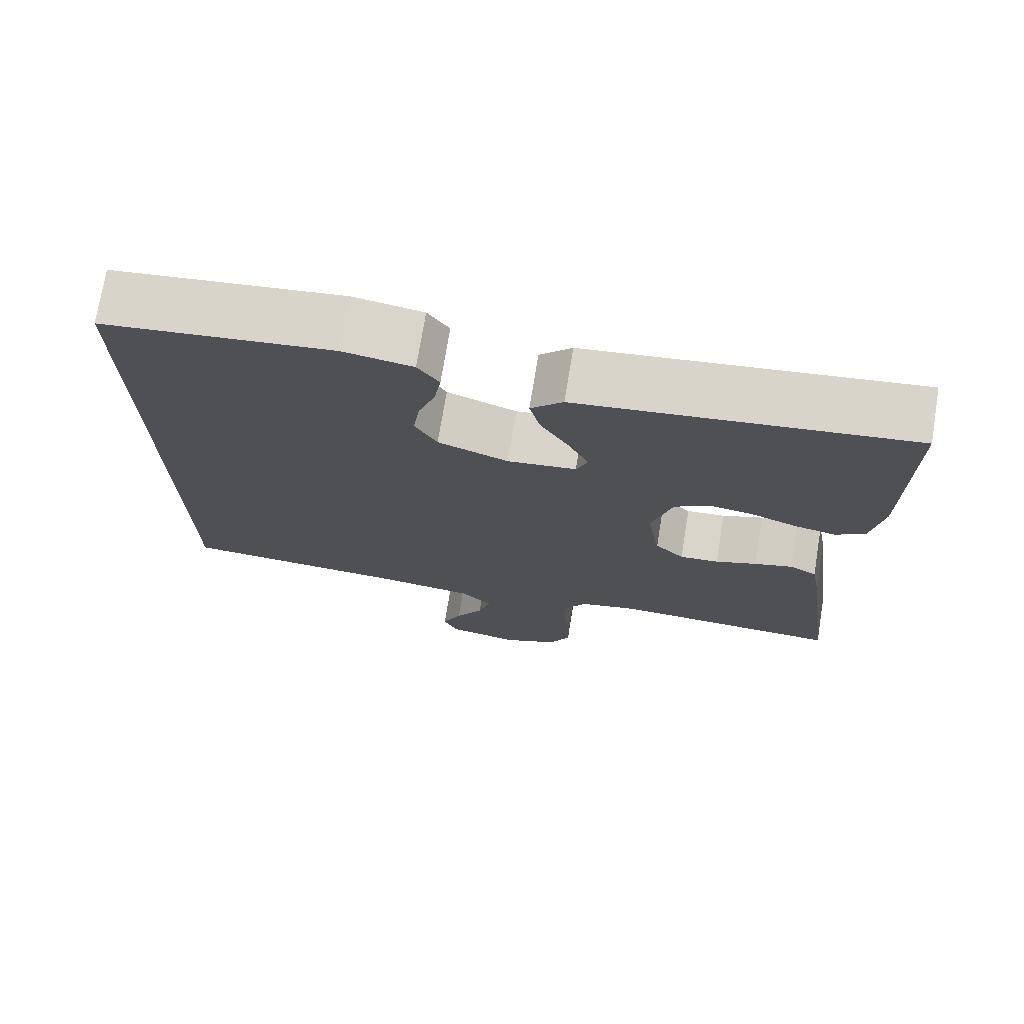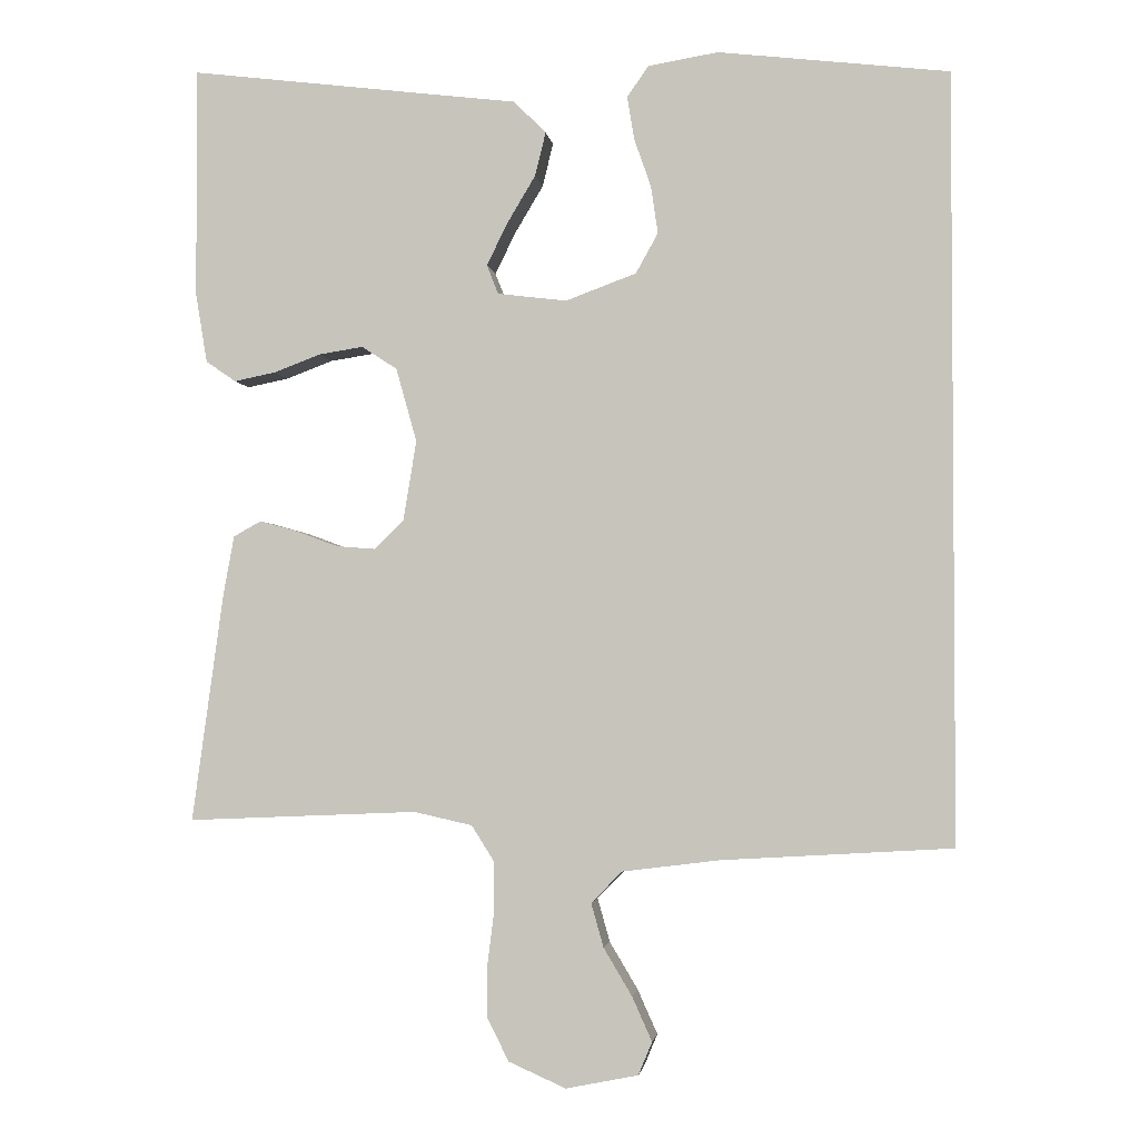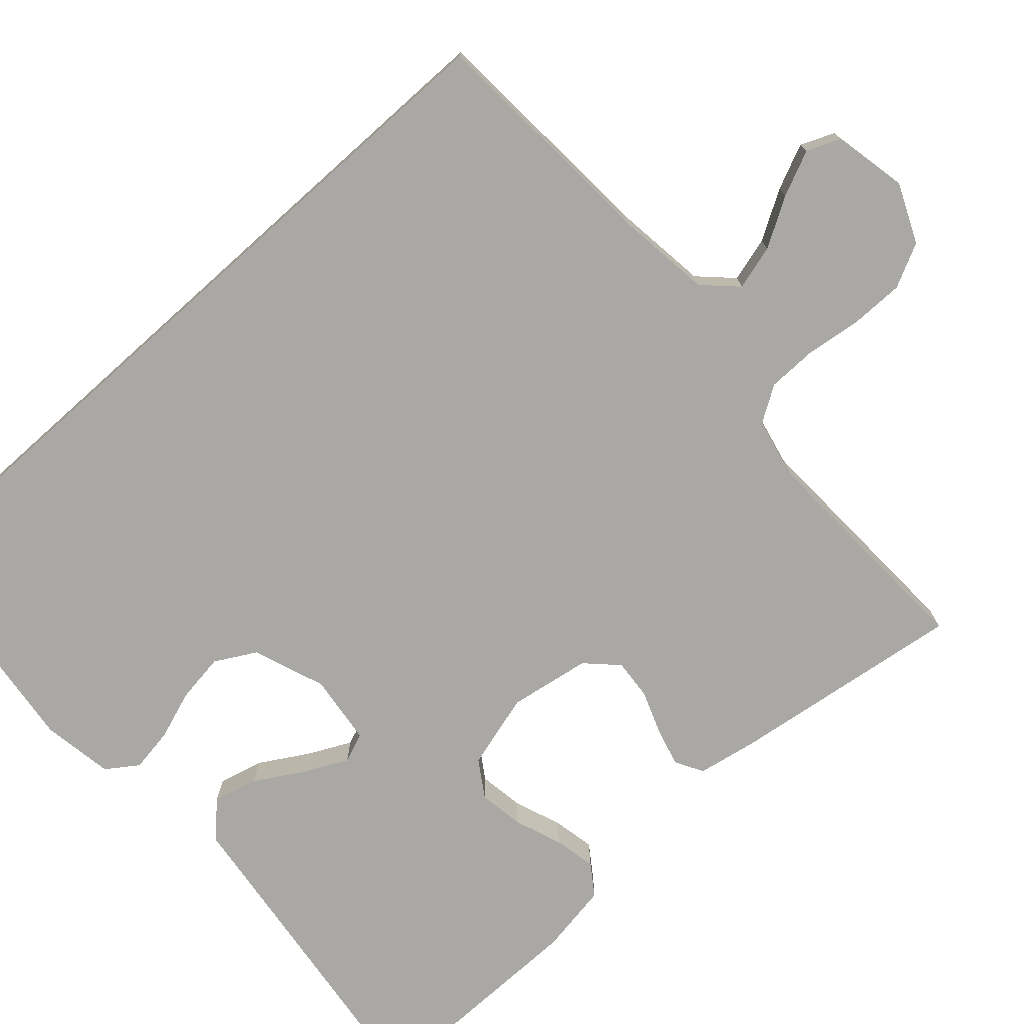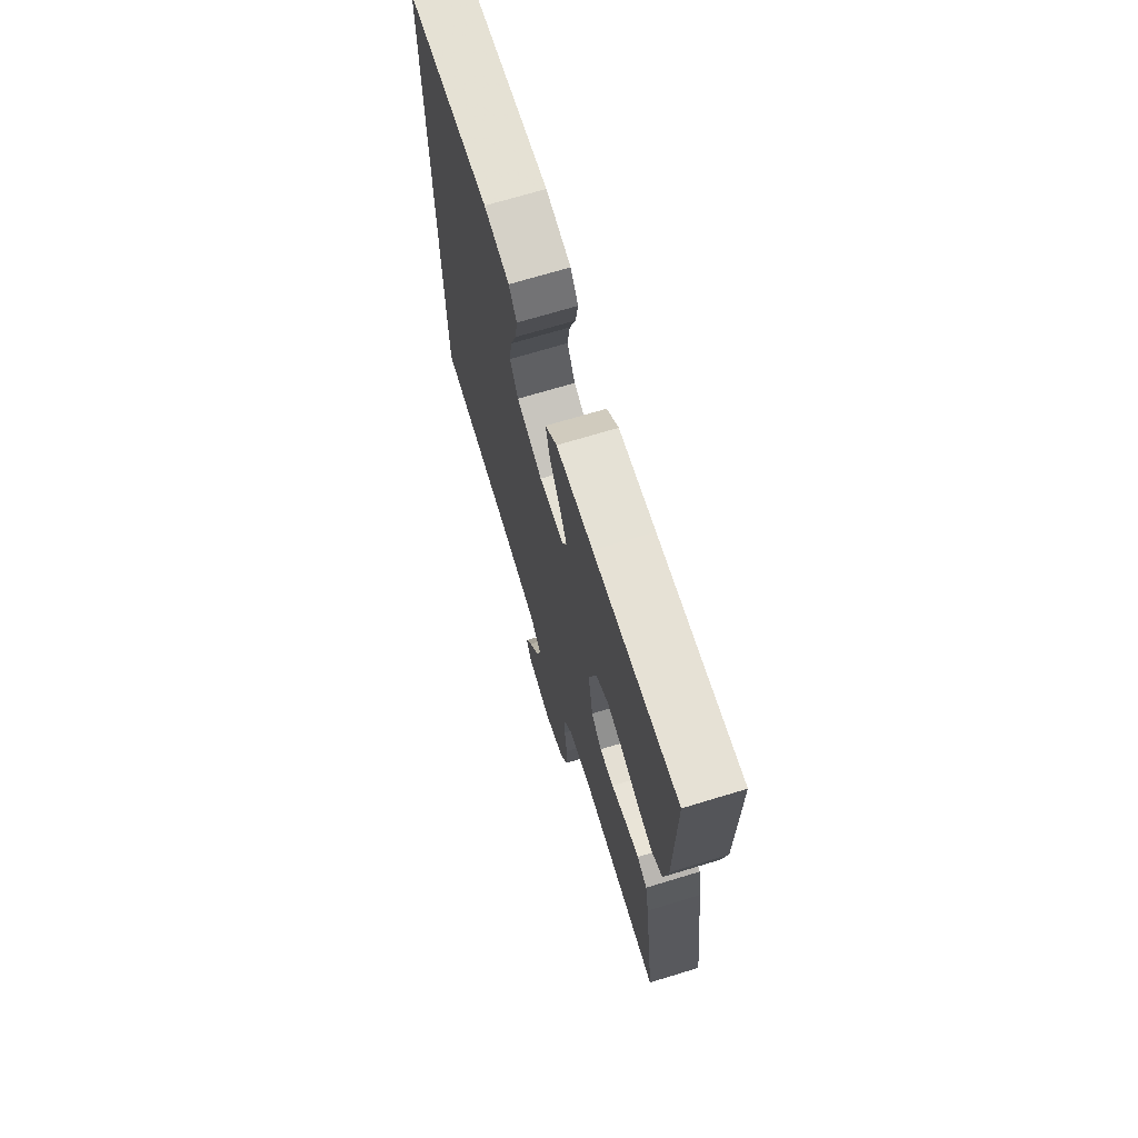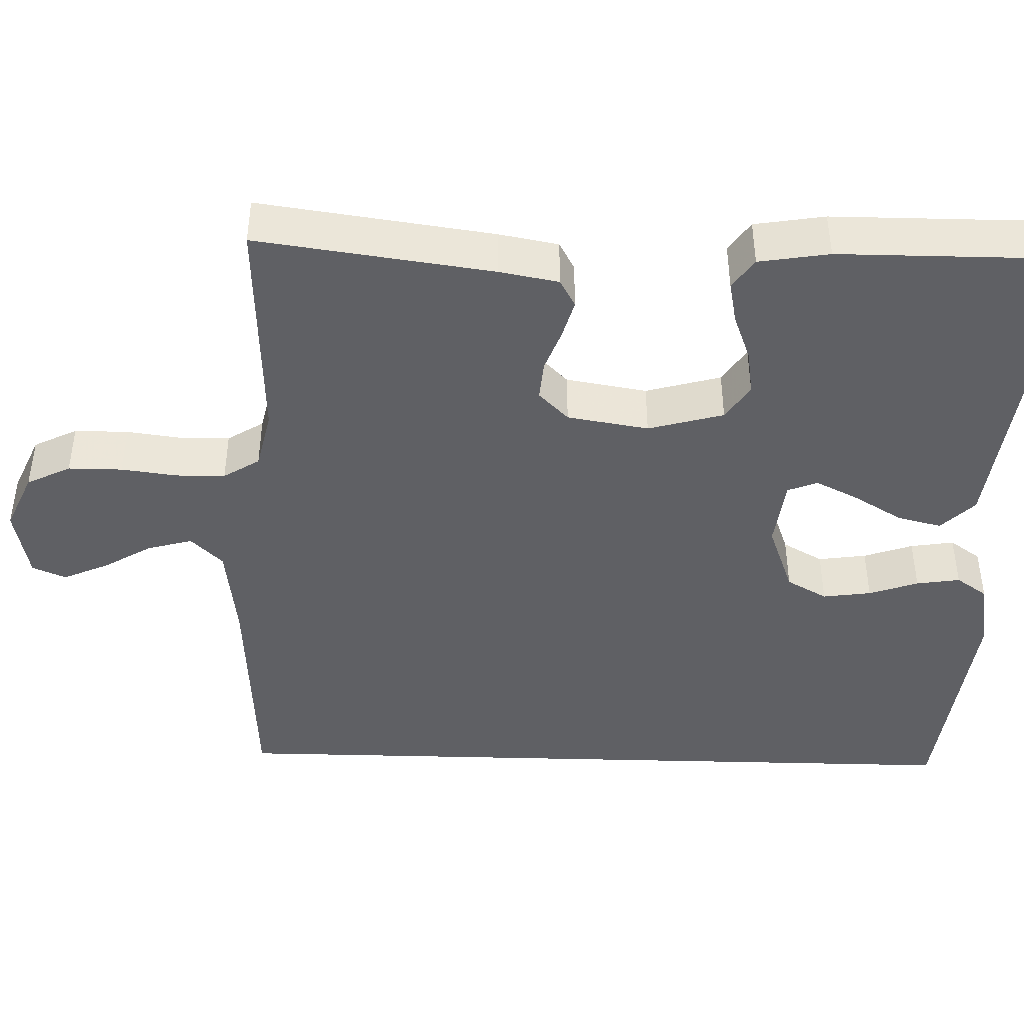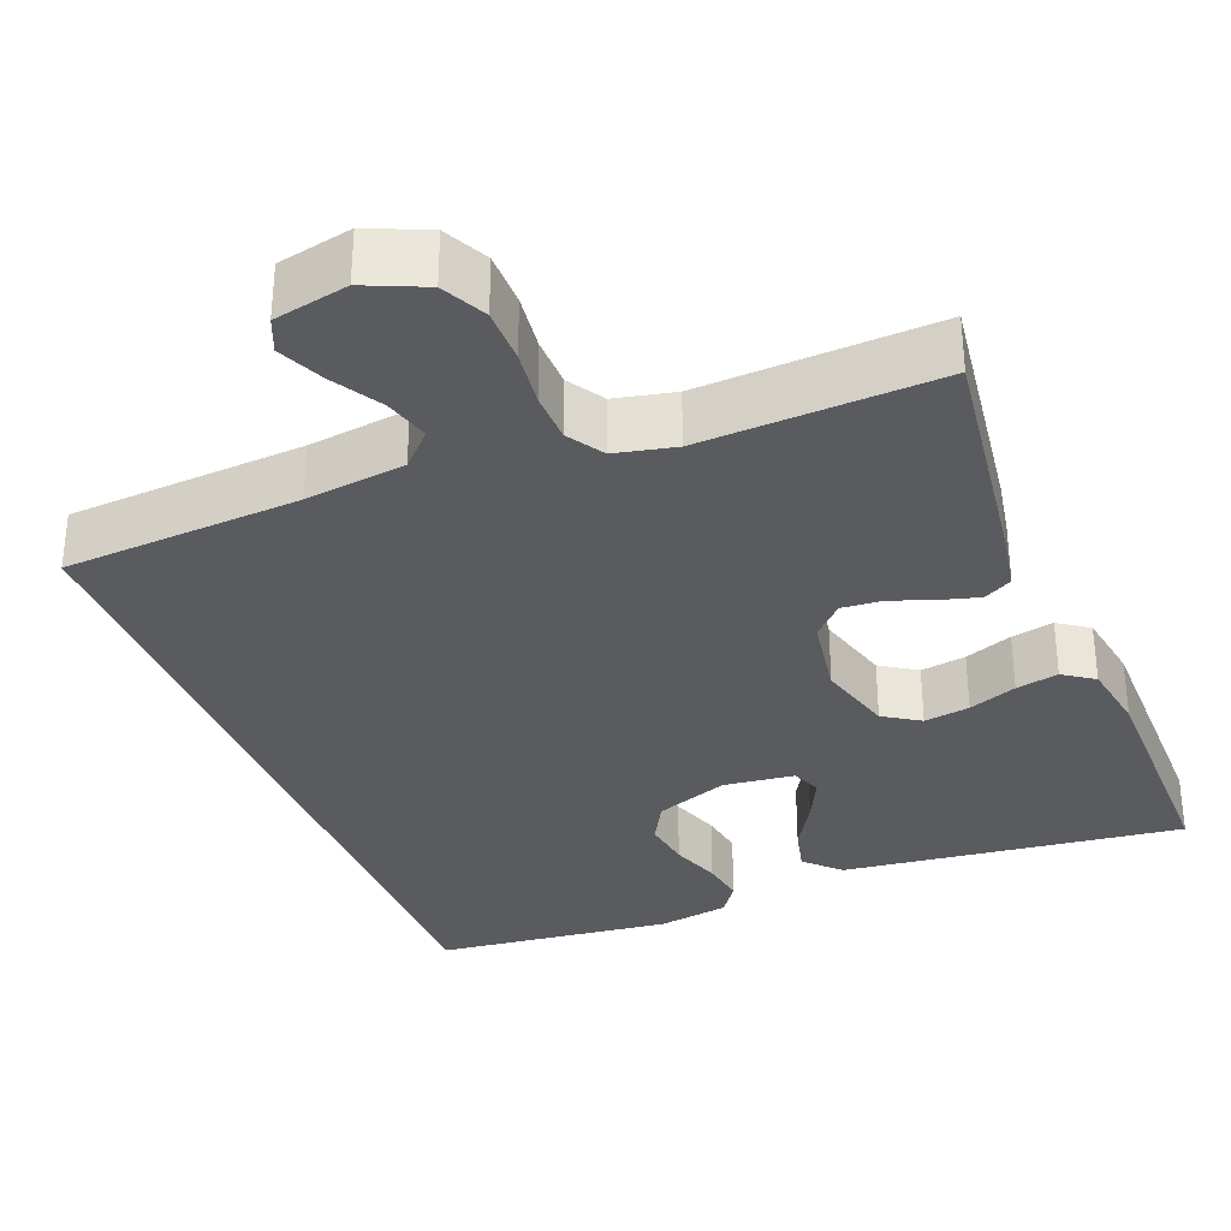
<metadata>
{"format":"obj","ext":"obj","renderer":"f3d","projection":"perspective","resolution":1024,"background":"white","views":[{"elev":73.5,"azim":-170.7,"up":"+Z"},{"elev":-2.4,"azim":7.6,"up":"+Z"},{"elev":-75.1,"azim":131.9,"up":"+Y"},{"elev":70.6,"azim":-106.9,"up":"+Z"},{"elev":-43.3,"azim":-91.7,"up":"+Y"},{"elev":-32.9,"azim":-158.3,"up":"+Y"}]}
</metadata>
<code>
v -0.5 0.07 0.5
v -0.2 0.07 0.463
v -0.069 0.07 0.447
v -0.027 0.07 0.405
v -0.041 0.07 0.348
v -0.078 0.07 0.286
v -0.105 0.07 0.231
v -0.09 0.07 0.193
v 0 0.07 0.182
v 0.092 0.07 0.216
v 0.121 0.07 0.268
v 0.112 0.07 0.33
v 0.09 0.07 0.393
v 0.081 0.07 0.449
v 0.109 0.07 0.489
v 0.2 0.07 0.504
v 0.5 0.07 0.469
v 0.5 0.07 -0.528
v 0.2 0.07 -0.546
v 0.073 0.07 -0.562
v 0.033 0.07 -0.603
v 0.049 0.07 -0.66
v 0.086 0.07 -0.722
v 0.112 0.07 -0.78
v 0.094 0.07 -0.823
v 0 0.07 -0.842
v -0.075 0.07 -0.809
v -0.103 0.07 -0.753
v -0.103 0.07 -0.684
v -0.094 0.07 -0.613
v -0.095 0.07 -0.55
v -0.124 0.07 -0.504
v -0.2 0.07 -0.487
v -0.5 0.07 -0.5
v -0.459 0.07 -0.2
v -0.445 0.07 -0.124
v -0.409 0.07 -0.104
v -0.359 0.07 -0.118
v -0.305 0.07 -0.138
v -0.254 0.07 -0.142
v -0.216 0.07 -0.104
v -0.199 0.07 0
v -0.226 0.07 0.096
v -0.272 0.07 0.126
v -0.33 0.07 0.117
v -0.391 0.07 0.094
v -0.445 0.07 0.083
v -0.484 0.07 0.11
v -0.499 0.07 0.2
v -0.5 0 0.5
v -0.2 0 0.463
v -0.069 0 0.447
v -0.027 0 0.405
v -0.041 0 0.348
v -0.078 0 0.286
v -0.105 0 0.231
v -0.09 0 0.193
v 0 0 0.182
v 0.092 0 0.216
v 0.121 0 0.268
v 0.112 0 0.33
v 0.09 0 0.393
v 0.081 0 0.449
v 0.109 0 0.489
v 0.2 0 0.504
v 0.5 0 0.469
v 0.5 0 -0.528
v 0.2 0 -0.546
v 0.073 0 -0.562
v 0.033 0 -0.603
v 0.049 0 -0.66
v 0.086 0 -0.722
v 0.112 0 -0.78
v 0.094 0 -0.823
v 0 0 -0.842
v -0.075 0 -0.809
v -0.103 0 -0.753
v -0.103 0 -0.684
v -0.094 0 -0.613
v -0.095 0 -0.55
v -0.124 0 -0.504
v -0.2 0 -0.487
v -0.5 0 -0.5
v -0.459 0 -0.2
v -0.445 0 -0.124
v -0.409 0 -0.104
v -0.359 0 -0.118
v -0.305 0 -0.138
v -0.254 0 -0.142
v -0.216 0 -0.104
v -0.199 0 0
v -0.226 0 0.096
v -0.272 0 0.126
v -0.33 0 0.117
v -0.391 0 0.094
v -0.445 0 0.083
v -0.484 0 0.11
v -0.499 0 0.2
f 48 49 1 2
f 45 46 47 48
f 44 45 48 2
f 43 44 2 3
f 42 43 3
f 41 42 3
f 36 37 38 39
f 34 35 36 39
f 33 34 39 40
f 32 33 40 41
f 27 28 29 30
f 27 30 31
f 26 27 31
f 25 26 31
f 22 23 24 25
f 21 22 25 31
f 20 21 31 32
f 16 17 18 19
f 12 13 14 15
f 11 12 15 16
f 3 4 5 6
f 3 6 7
f 41 3 7
f 32 41 7 8
f 20 32 8 9
f 11 16 19 20
f 10 11 20
f 9 10 20
f 51 50 98 97
f 97 96 95 94
f 51 97 94 93
f 52 51 93 92
f 52 92 91
f 52 91 90
f 88 87 86 85
f 88 85 84 83
f 89 88 83 82
f 90 89 82 81
f 79 78 77 76
f 80 79 76
f 80 76 75
f 80 75 74
f 74 73 72 71
f 80 74 71 70
f 81 80 70 69
f 68 67 66 65
f 64 63 62 61
f 65 64 61 60
f 55 54 53 52
f 56 55 52
f 56 52 90
f 57 56 90 81
f 58 57 81 69
f 69 68 65 60
f 69 60 59
f 69 59 58
f 1 50 51 2
f 2 51 52 3
f 3 52 53 4
f 4 53 54 5
f 5 54 55 6
f 6 55 56 7
f 7 56 57 8
f 8 57 58 9
f 9 58 59 10
f 10 59 60 11
f 11 60 61 12
f 12 61 62 13
f 13 62 63 14
f 14 63 64 15
f 15 64 65 16
f 16 65 66 17
f 17 66 67 18
f 18 67 68 19
f 19 68 69 20
f 20 69 70 21
f 21 70 71 22
f 22 71 72 23
f 23 72 73 24
f 24 73 74 25
f 25 74 75 26
f 26 75 76 27
f 27 76 77 28
f 28 77 78 29
f 29 78 79 30
f 30 79 80 31
f 31 80 81 32
f 32 81 82 33
f 33 82 83 34
f 34 83 84 35
f 35 84 85 36
f 36 85 86 37
f 37 86 87 38
f 38 87 88 39
f 39 88 89 40
f 40 89 90 41
f 41 90 91 42
f 42 91 92 43
f 43 92 93 44
f 44 93 94 45
f 45 94 95 46
f 46 95 96 47
f 47 96 97 48
f 48 97 98 49
f 49 98 50 1

</code>
